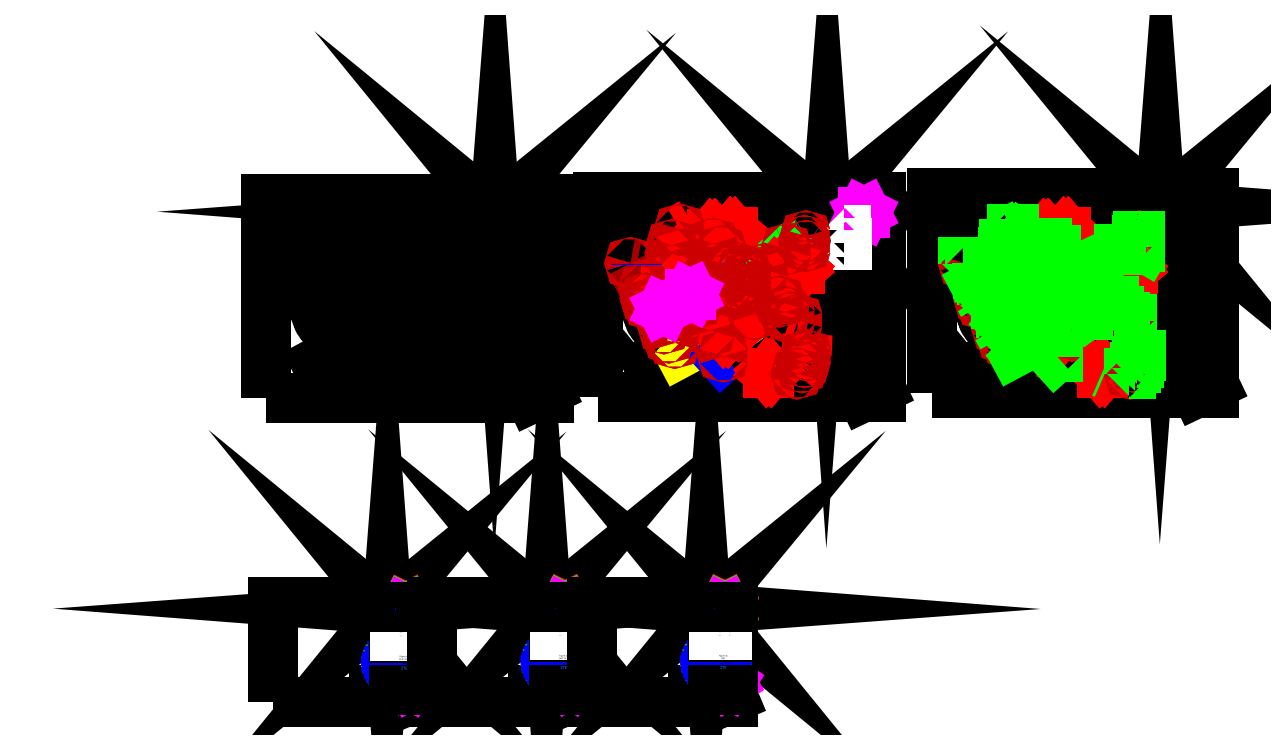
<metadata>
{"format":"dxf","ext":"dxf","renderer":"ezdxf+matplotlib","layout":"modelspace","background":"white","min_lineweight":24,"dpi":150}
</metadata>
<code>
0
SECTION
2
ENTITIES
0
INSERT
8
0
2
big_block
10
0
20
0
41
1
42
1
43
1
50
0
0
INSERT
8
0
2
roads.block1A4
10
-95
20
0
41
1.147
42
1.118
43
1
50
0
0
INSERT
8
0
2
roads.block1A4
10
896
20
0
41
1.147
42
1.118
43
1
50
0
0
INSERT
8
0
2
roads.block1A4
10
-1081
20
0
41
1.147
42
1.118
43
1
50
0
0
INSERT
8
0
2
buildings.block1A4
10
-95
20
0
41
1.147
42
1.118
43
1
50
0
0
INSERT
8
0
2
buildings.block2A4
10
896
20
0
41
1.147
42
1.118
43
1
50
0
0
INSERT
8
0
2
buildings.block3A4
10
-1081
20
0
41
1.147
42
1.118
43
1
50
0
0
INSERT
8
0
2
cables.block1A4
10
-95
20
0
41
1.147
42
1.118
43
1
50
0
0
INSERT
8
0
2
subscriber_dwelling.block1A4
10
-95
20
0
41
1.147
42
1.118
43
1
50
0
0
INSERT
8
0
2
subscriber_dwelling.block2A4
10
896
20
0
41
1.147
42
1.118
43
1
50
0
0
INSERT
8
0
2
splicers.block1A4
10
-95
20
0
41
1.147
42
1.118
43
1
50
0
0
INSERT
8
0
2
splicers.block2A4
10
896
20
0
41
1.147
42
1.118
43
1
50
0
0
INSERT
8
0
2
fdh.block1A4
10
-95
20
0
41
1.147
42
1.118
43
1
50
0
0
INSERT
8
0
2
olt.block1A4
10
-95
20
0
41
1.147
42
1.118
43
1
50
0
0
INSERT
8
0
2
box.block2A4
10
896
20
0
41
1.147
42
1.118
43
1
50
0
0
INSERT
8
0
2
trench.block1A4
10
896
20
0
41
1.147
42
1.118
43
1
50
0
0
ENDSEC
0
EOF

</code>
